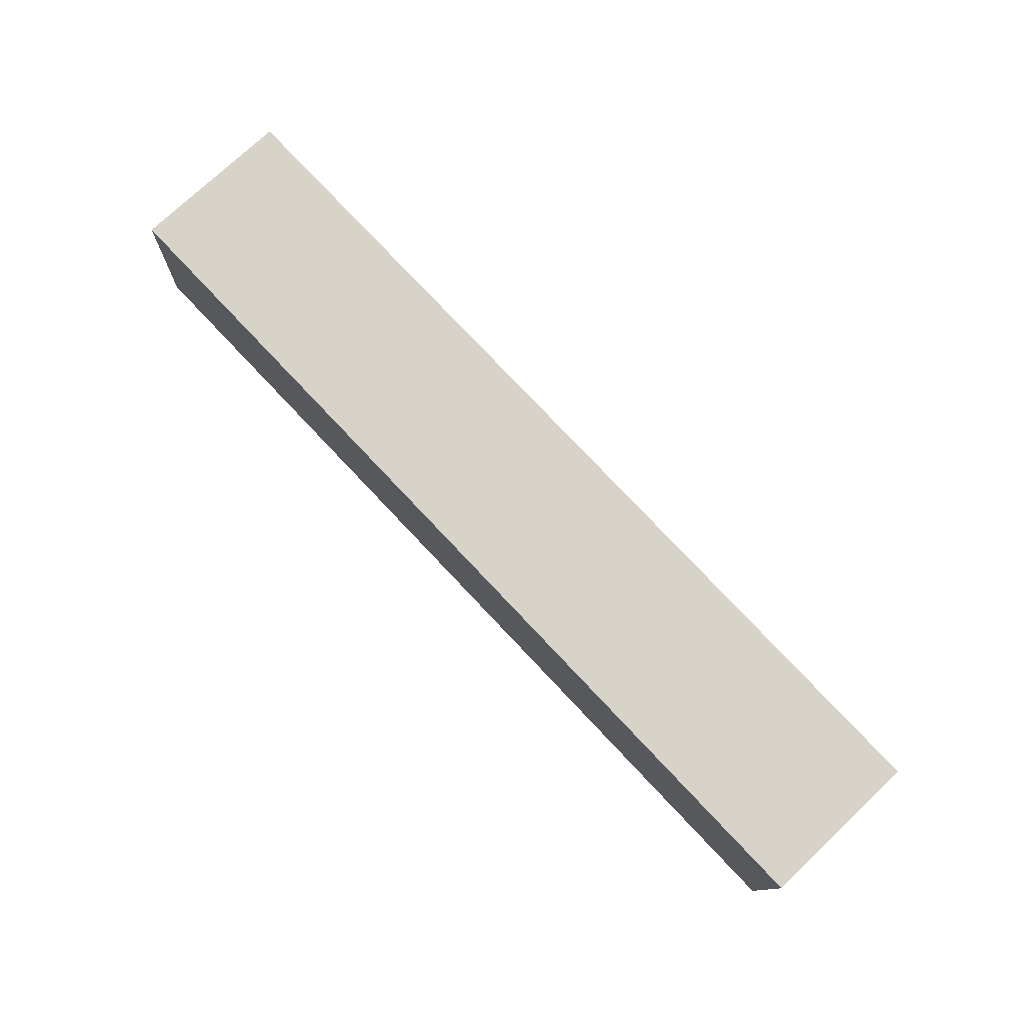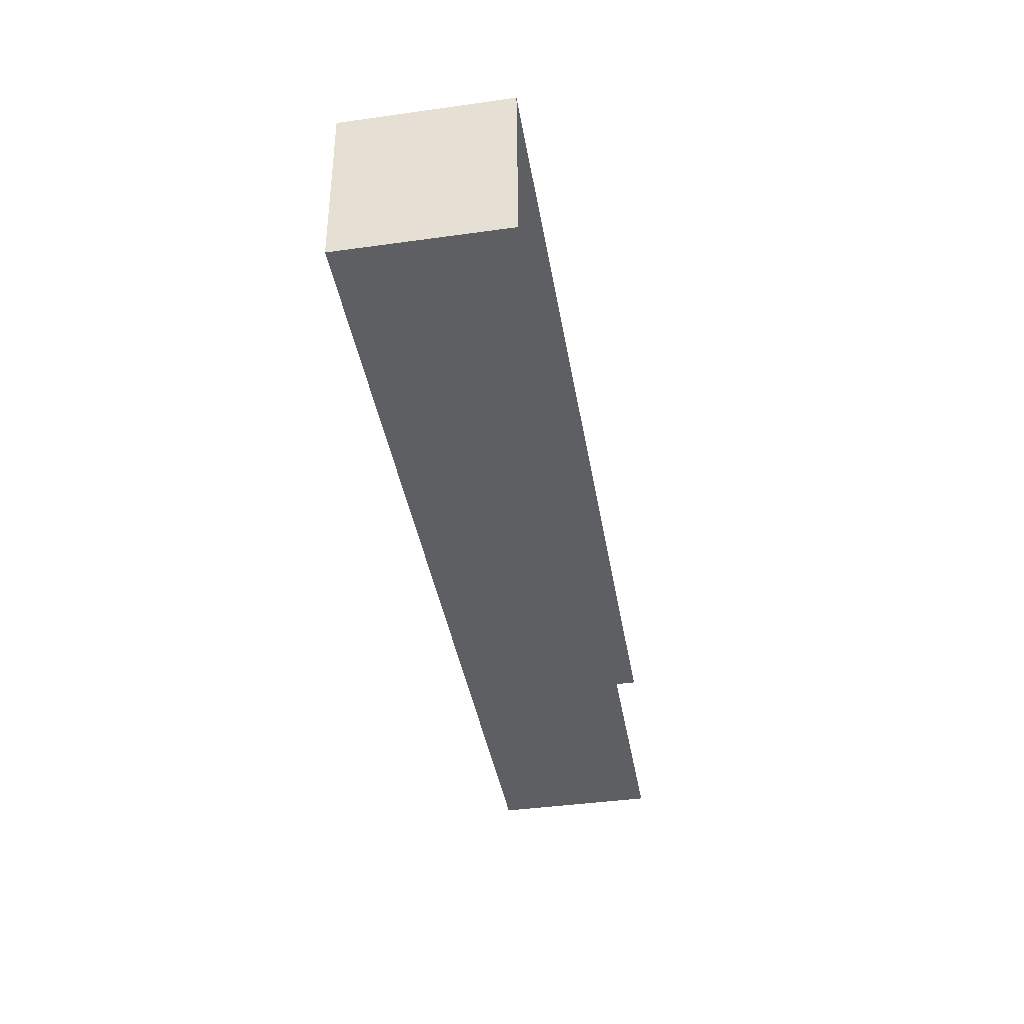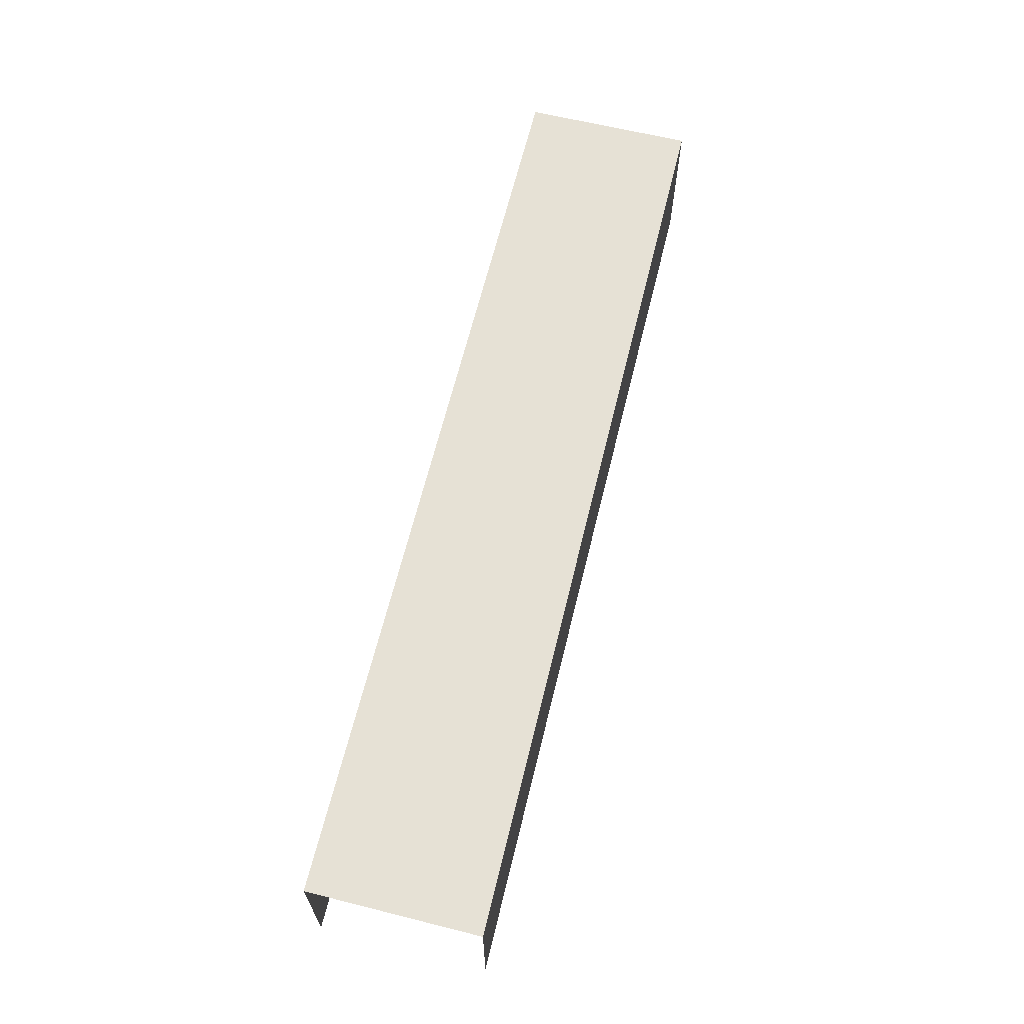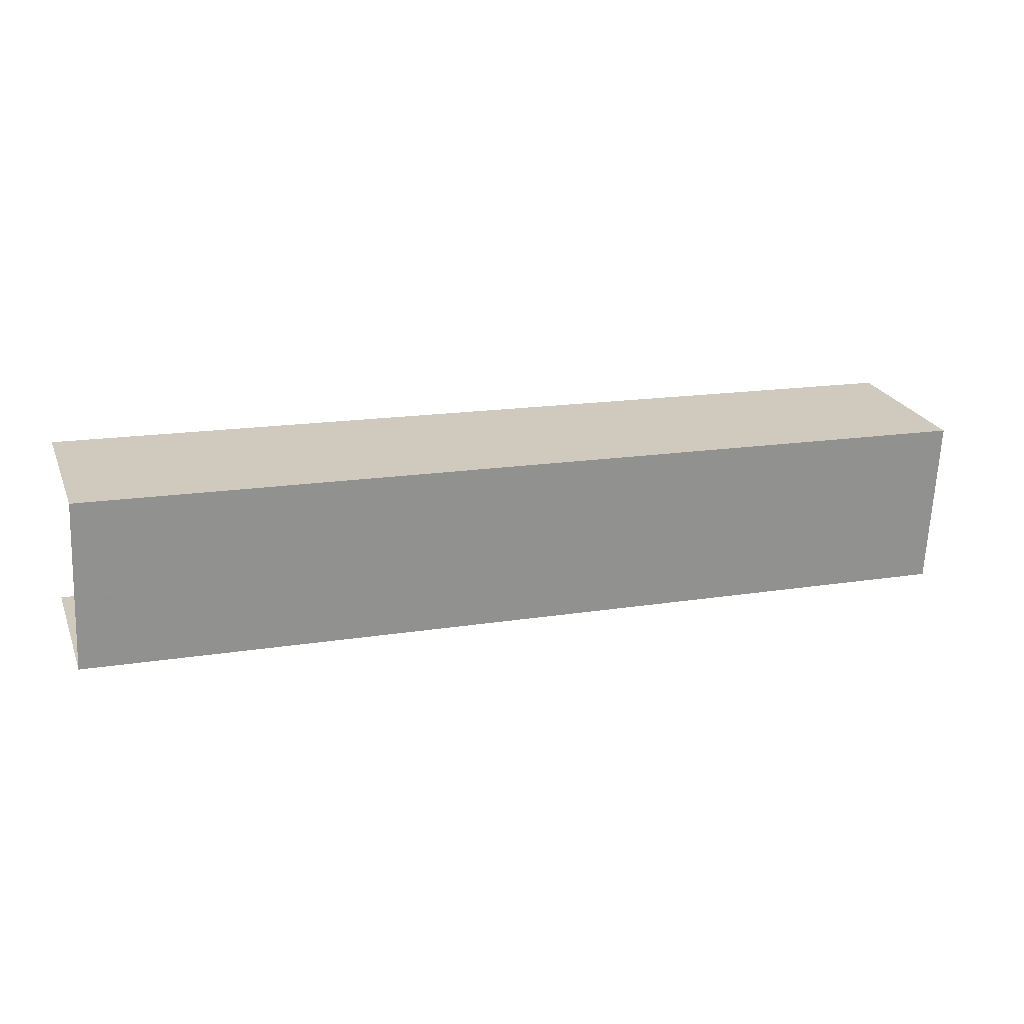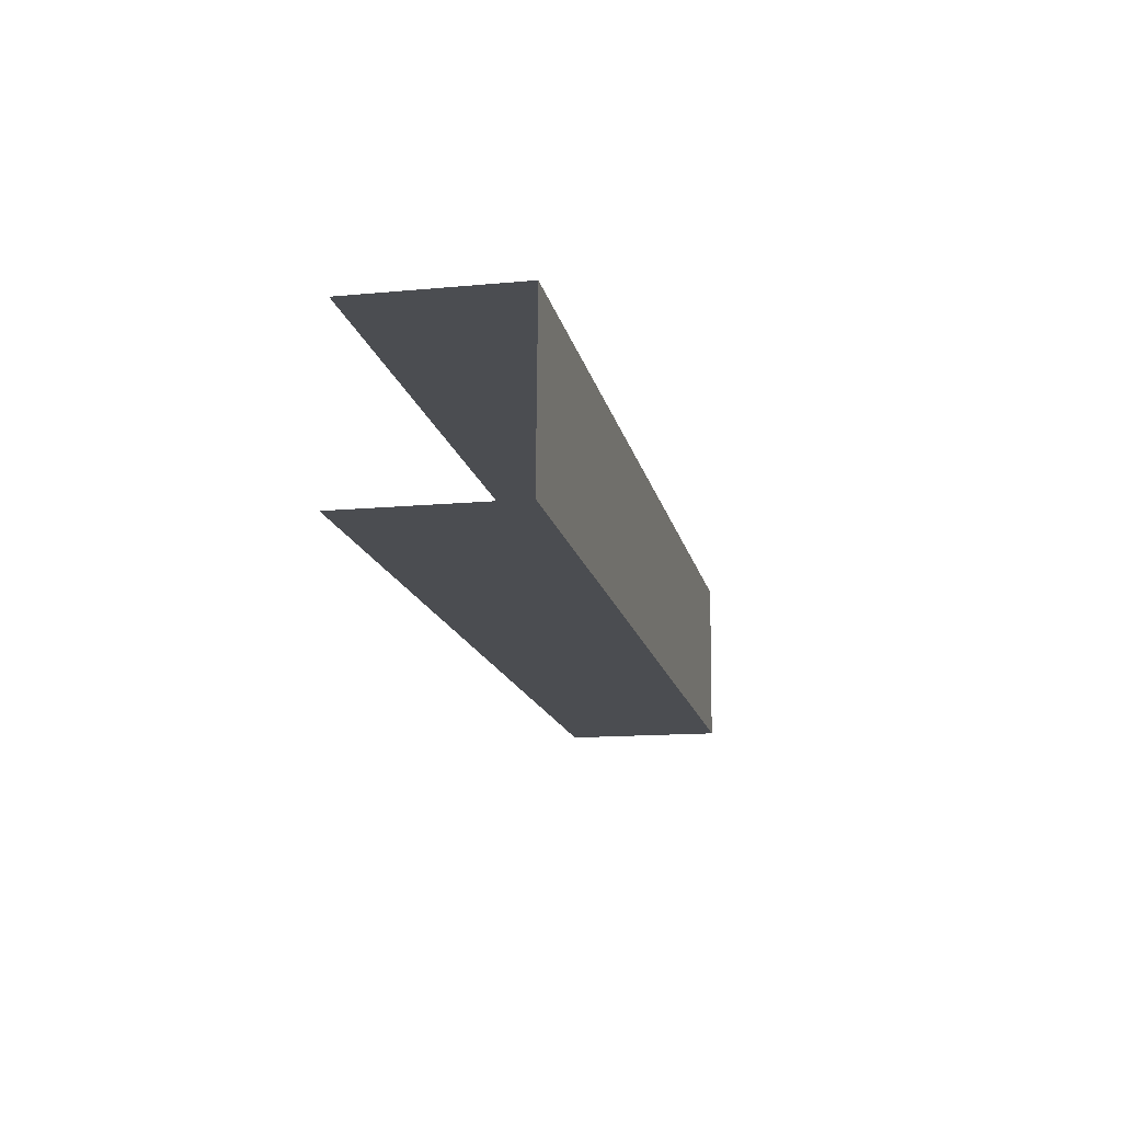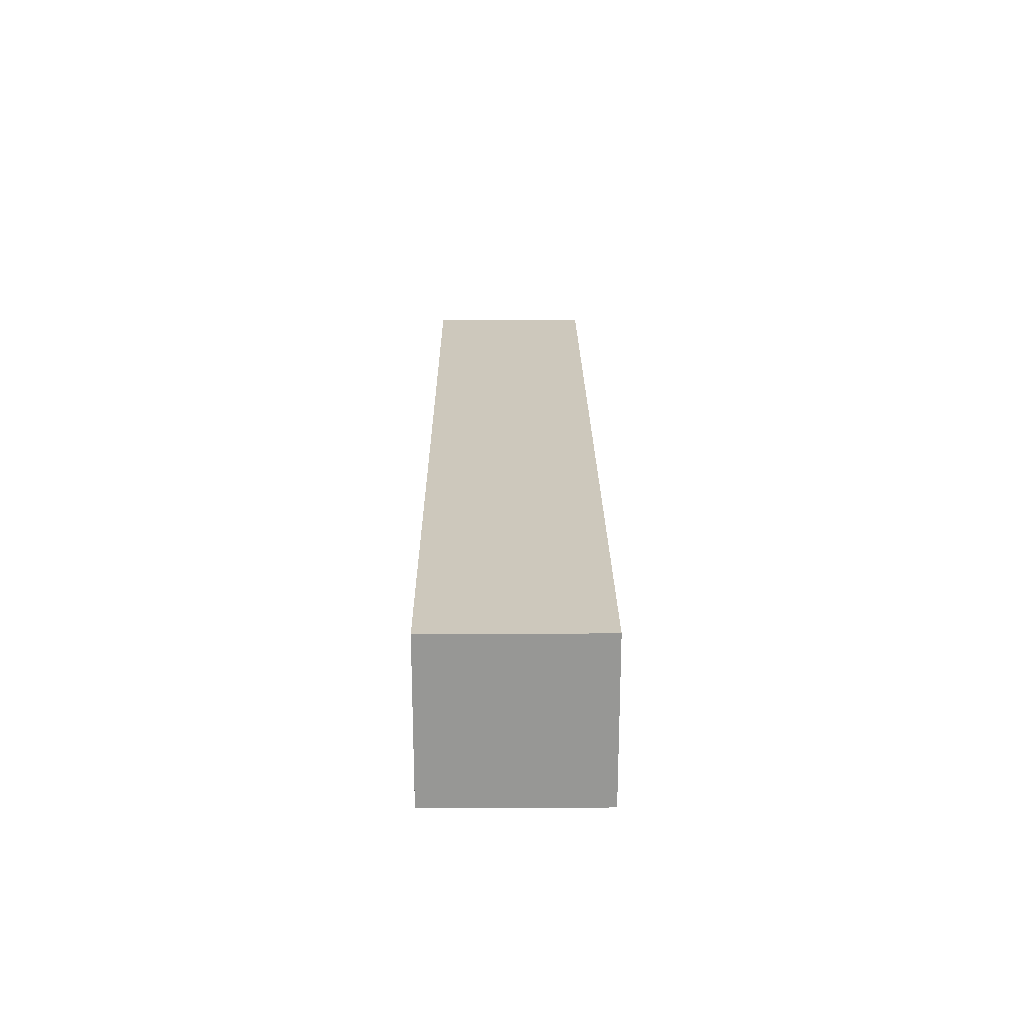
<metadata>
{"format":"obj","ext":"obj","renderer":"f3d","projection":"perspective","resolution":1024,"background":"white","views":[{"elev":75.2,"azim":46.5,"up":"+Y"},{"elev":-42.6,"azim":99.5,"up":"+Y"},{"elev":64.8,"azim":-78.8,"up":"+Z"},{"elev":23.6,"azim":-18.8,"up":"+Y"},{"elev":-13.2,"azim":-77.8,"up":"+Y"},{"elev":22.2,"azim":87.0,"up":"+Z"}]}
</metadata>
<code>
v -3.733e+05 -1.046e+05 25.6
v -3.734e+05 -1.046e+05 25.6
v -3.733e+05 -1.046e+05 25.6
v -3.734e+05 -1.046e+05 25.6
v -3.734e+05 -1.046e+05 29.54
v -3.733e+05 -1.046e+05 29.54
v -3.733e+05 -1.046e+05 29.54
v -3.734e+05 -1.046e+05 29.54
f 1 2 3
f 1 4 2
f 5 2 4
f 8 5 4
f 5 6 7
f 5 8 6
f 7 1 3
f 7 6 1
f 5 3 2
f 5 7 3
f 6 4 1
f 6 8 4

</code>
